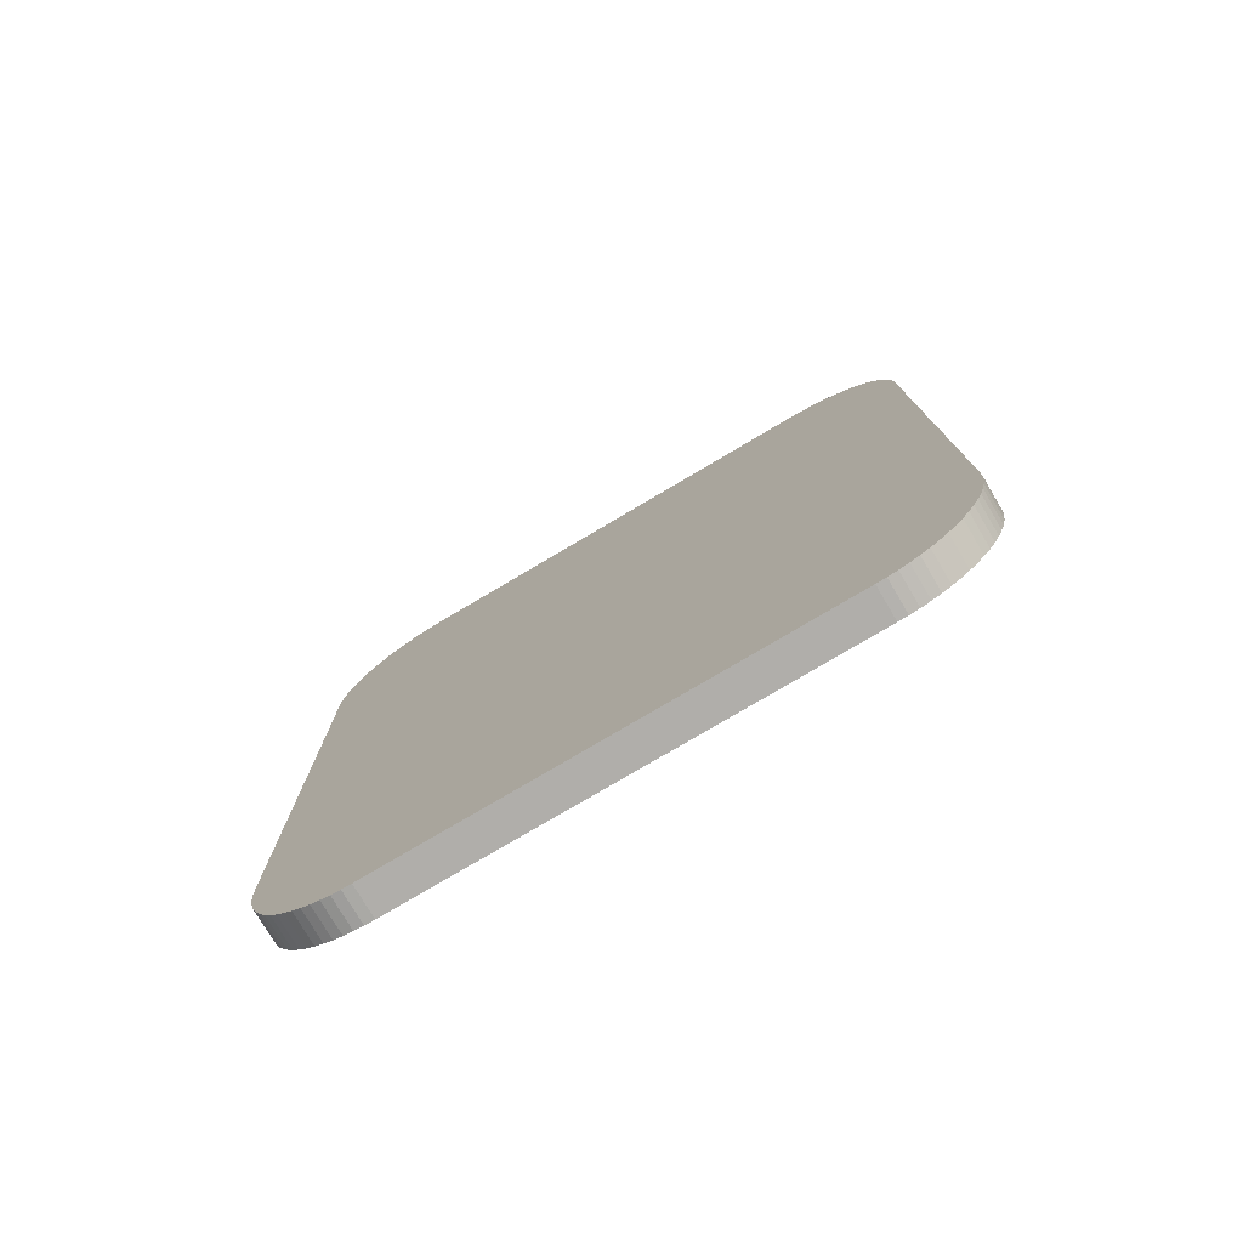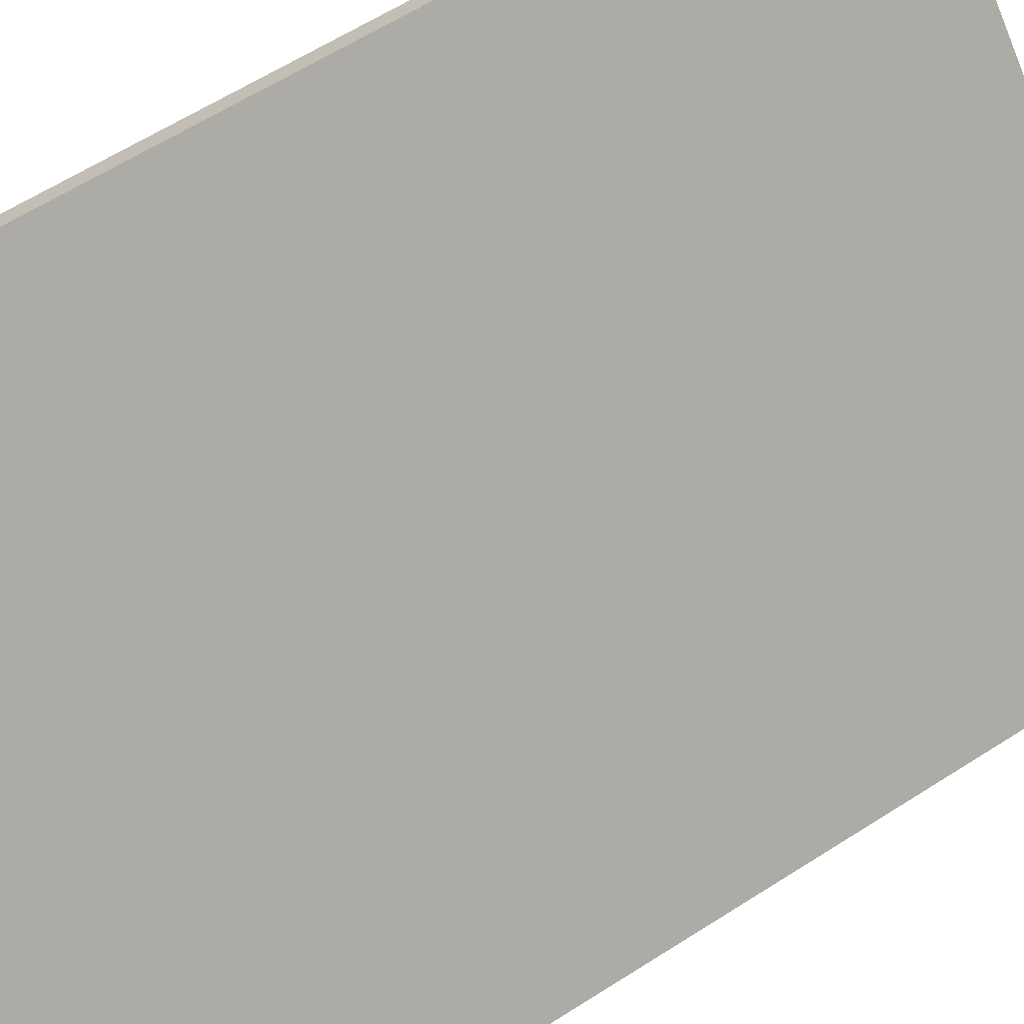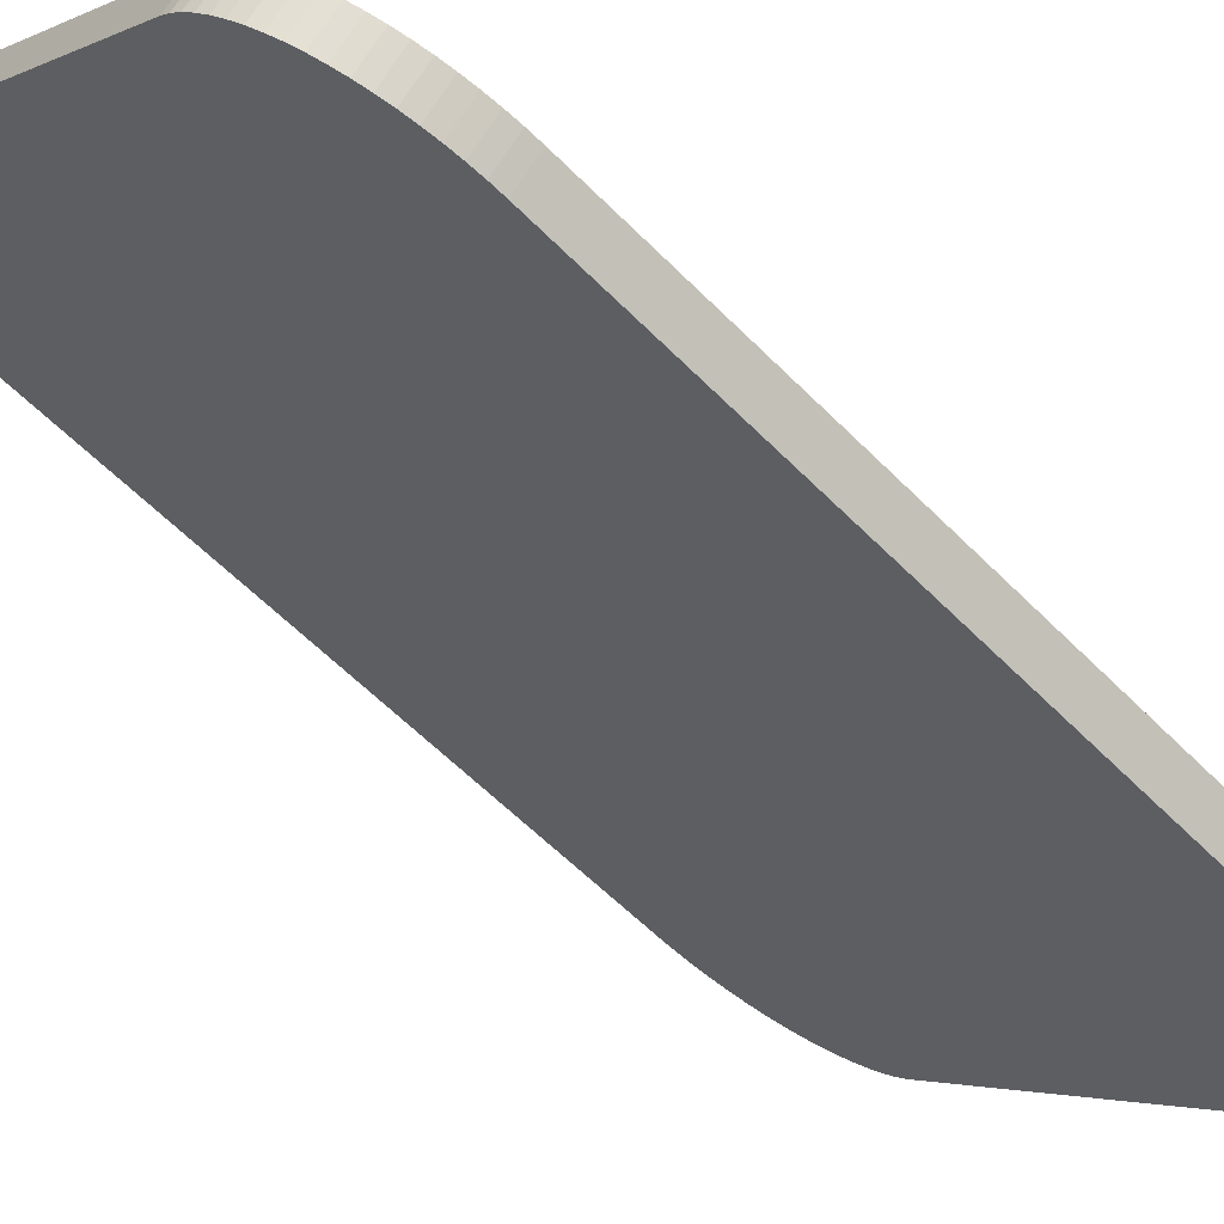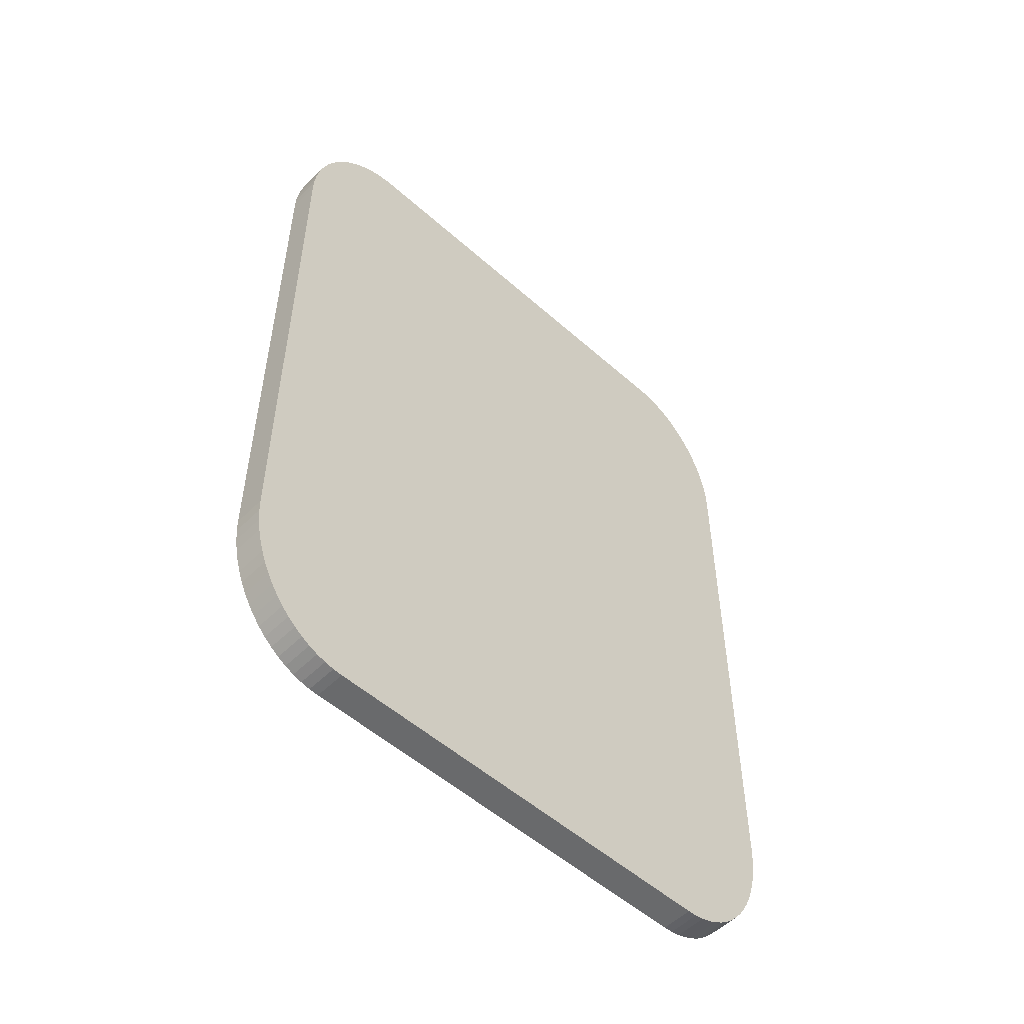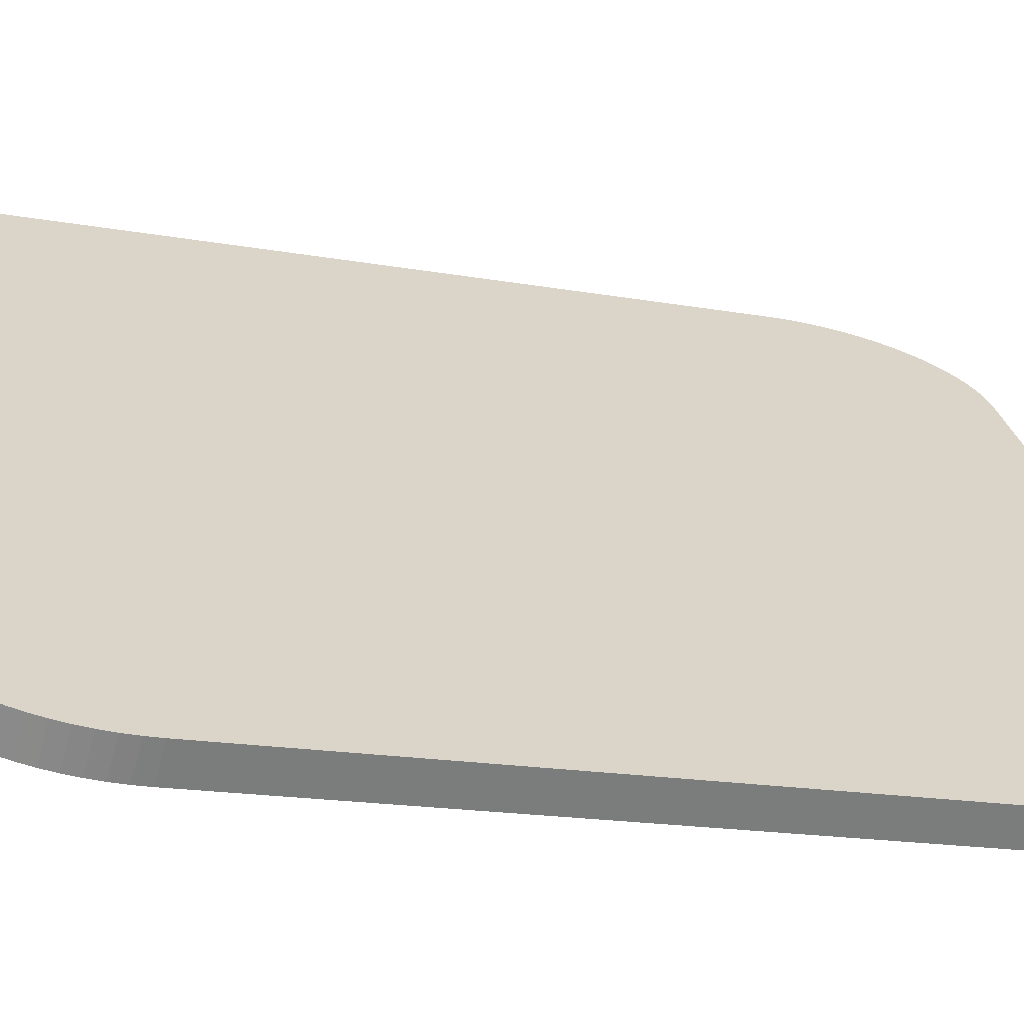
<metadata>
{"format":"obj","ext":"obj","renderer":"f3d","projection":"perspective","resolution":1024,"background":"white","views":[{"elev":-77.7,"azim":165.6,"up":"+Y"},{"elev":62.0,"azim":-123.0,"up":"+Z"},{"elev":-58.2,"azim":-136.3,"up":"+Z"},{"elev":-52.9,"azim":-88.6,"up":"+Y"},{"elev":-15.6,"azim":-111.8,"up":"+Z"}]}
</metadata>
<code>
o switchR1_Куб.202
v 0.0364 0.007596 0.03141
v 0.05098 0.03576 0.04599
v 0.03773 0.007708 0.03273
v 0.03898 0.008027 0.03399
v 0.04022 0.008557 0.03522
v 0.04143 0.009292 0.03643
v 0.0426 0.01023 0.0376
v 0.04372 0.01136 0.03873
v 0.04479 0.01267 0.0398
v 0.0458 0.01416 0.0408
v 0.04673 0.01581 0.04173
v 0.04758 0.01762 0.04259
v 0.04836 0.01956 0.04336
v 0.04904 0.02162 0.04404
v 0.04962 0.02379 0.04463
v 0.05011 0.02605 0.04511
v 0.05049 0.02839 0.04549
v 0.05076 0.03078 0.04577
v 0.05093 0.0332 0.04593
v 0.05098 0.1667 0.04599
v 0.0364 0.1949 0.03141
v 0.05093 0.1693 0.04593
v 0.05076 0.1717 0.04577
v 0.05049 0.1741 0.04549
v 0.05011 0.1764 0.04511
v 0.04962 0.1787 0.04463
v 0.04904 0.1809 0.04404
v 0.04836 0.1829 0.04336
v 0.04758 0.1849 0.04259
v 0.04673 0.1867 0.04173
v 0.0458 0.1883 0.0408
v 0.04479 0.1898 0.0398
v 0.04372 0.1911 0.03873
v 0.0426 0.1923 0.0376
v 0.04143 0.1932 0.03643
v 0.04022 0.1939 0.03522
v 0.03898 0.1945 0.03399
v 0.03773 0.1948 0.03273
v -0.04599 0.03576 -0.05098
v -0.03141 0.007596 -0.0364
v -0.04593 0.0332 -0.05093
v -0.04577 0.03078 -0.05076
v -0.04549 0.02839 -0.05049
v -0.04511 0.02605 -0.0501
v -0.04463 0.02379 -0.04962
v -0.04404 0.02162 -0.04904
v -0.04336 0.01956 -0.04836
v -0.04259 0.01762 -0.04758
v -0.04173 0.01581 -0.04673
v -0.0408 0.01416 -0.04579
v -0.03979 0.01267 -0.04479
v -0.03873 0.01136 -0.04372
v -0.0376 0.01023 -0.0426
v -0.03643 0.009292 -0.04143
v -0.03522 0.008557 -0.04022
v -0.03399 0.008027 -0.03898
v -0.03273 0.007708 -0.03773
v -0.03141 0.1949 -0.0364
v -0.04599 0.1667 -0.05098
v -0.03273 0.1948 -0.03773
v -0.03399 0.1945 -0.03898
v -0.03522 0.1939 -0.04022
v -0.03643 0.1932 -0.04143
v -0.0376 0.1923 -0.0426
v -0.03873 0.1911 -0.04372
v -0.03979 0.1898 -0.04479
v -0.0408 0.1883 -0.04579
v -0.04173 0.1867 -0.04673
v -0.04259 0.1849 -0.04758
v -0.04336 0.1829 -0.04836
v -0.04404 0.1809 -0.04904
v -0.04463 0.1787 -0.04962
v -0.04511 0.1764 -0.0501
v -0.04549 0.1741 -0.05049
v -0.04577 0.1717 -0.05076
v -0.04593 0.1693 -0.05093
v 0.046 0.03576 0.05099
v 0.03141 0.007579 0.03641
v 0.04594 0.0332 0.05094
v 0.04578 0.03077 0.05077
v 0.0455 0.02838 0.05049
v 0.04512 0.02605 0.05011
v 0.04464 0.02379 0.04963
v 0.04405 0.02161 0.04904
v 0.04337 0.01955 0.04836
v 0.0426 0.01761 0.04759
v 0.04174 0.0158 0.04673
v 0.04081 0.01415 0.0458
v 0.0398 0.01266 0.0448
v 0.03873 0.01134 0.04373
v 0.03761 0.01021 0.0426
v 0.03644 0.009276 0.04143
v 0.03523 0.00854 0.04022
v 0.03399 0.00801 0.03898
v 0.03273 0.007691 0.03773
v 0.03141 0.1949 0.03641
v 0.046 0.1667 0.05099
v 0.03273 0.1948 0.03773
v 0.03399 0.1945 0.03898
v 0.03523 0.194 0.04022
v 0.03644 0.1932 0.04143
v 0.03761 0.1923 0.0426
v 0.03873 0.1912 0.04373
v 0.0398 0.1898 0.0448
v 0.04081 0.1883 0.0458
v 0.04174 0.1867 0.04673
v 0.0426 0.1849 0.04759
v 0.04337 0.1829 0.04836
v 0.04405 0.1809 0.04904
v 0.04464 0.1787 0.04963
v 0.04512 0.1764 0.05011
v 0.0455 0.1741 0.05049
v 0.04578 0.1717 0.05077
v 0.04594 0.1693 0.05094
v -0.0364 0.007579 -0.03141
v -0.05099 0.03576 -0.046
v -0.03773 0.007691 -0.03273
v -0.03898 0.00801 -0.03399
v -0.04022 0.00854 -0.03523
v -0.04143 0.009276 -0.03644
v -0.0426 0.01021 -0.03761
v -0.04373 0.01134 -0.03873
v -0.0448 0.01266 -0.0398
v -0.0458 0.01415 -0.04081
v -0.04673 0.0158 -0.04174
v -0.04759 0.01761 -0.0426
v -0.04836 0.01955 -0.04337
v -0.04904 0.02161 -0.04405
v -0.04963 0.02379 -0.04463
v -0.05011 0.02605 -0.04512
v -0.05049 0.02838 -0.0455
v -0.05077 0.03077 -0.04578
v -0.05094 0.0332 -0.04594
v -0.05099 0.1667 -0.046
v -0.0364 0.1949 -0.03141
v -0.05094 0.1693 -0.04594
v -0.05077 0.1717 -0.04578
v -0.05049 0.1741 -0.0455
v -0.05011 0.1764 -0.04512
v -0.04963 0.1787 -0.04463
v -0.04904 0.1809 -0.04405
v -0.04836 0.1829 -0.04337
v -0.04759 0.1849 -0.0426
v -0.04673 0.1867 -0.04174
v -0.0458 0.1883 -0.04081
v -0.0448 0.1898 -0.0398
v -0.04373 0.1912 -0.03873
v -0.0426 0.1923 -0.03761
v -0.04143 0.1932 -0.03644
v -0.04022 0.194 -0.03523
v -0.03898 0.1945 -0.03399
v -0.03773 0.1948 -0.03273
v -0.03147 0.002606 -0.03646
v -0.03296 0.002732 -0.03795
v -0.03444 0.003108 -0.03943
v -0.03589 0.003732 -0.04089
v -0.03732 0.004599 -0.04231
v -0.0387 0.005702 -0.04369
v -0.04002 0.007033 -0.04501
v -0.04128 0.008582 -0.04627
v -0.04246 0.01034 -0.04746
v -0.04356 0.01228 -0.04856
v -0.04457 0.01441 -0.04956
v -0.04548 0.0167 -0.05047
v -0.04628 0.01913 -0.05128
v -0.04697 0.02168 -0.05196
v -0.04754 0.02435 -0.05253
v -0.04799 0.0271 -0.05298
v -0.04831 0.02991 -0.05331
v -0.04851 0.03277 -0.0535
v -0.04857 0.03565 -0.05357
v -0.03296 0.1998 -0.03795
v -0.03147 0.1999 -0.03646
v -0.03444 0.1994 -0.03943
v -0.03589 0.1988 -0.04089
v -0.03732 0.1979 -0.04231
v -0.0387 0.1968 -0.04369
v -0.04002 0.1955 -0.04501
v -0.04128 0.1939 -0.04627
v -0.04246 0.1922 -0.04746
v -0.04356 0.1902 -0.04856
v -0.04457 0.1881 -0.04956
v -0.04548 0.1858 -0.05047
v -0.04628 0.1834 -0.05128
v -0.04697 0.1808 -0.05196
v -0.04754 0.1782 -0.05253
v -0.04799 0.1754 -0.05298
v -0.04831 0.1726 -0.05331
v -0.04851 0.1697 -0.0535
v -0.04857 0.1669 -0.05357
v 0.03795 0.002732 0.03296
v 0.03646 0.002606 0.03147
v 0.03943 0.003108 0.03444
v 0.04089 0.003732 0.0359
v 0.04231 0.004599 0.03732
v 0.04369 0.005702 0.0387
v 0.04501 0.007033 0.04002
v 0.04627 0.008582 0.04128
v 0.04746 0.01034 0.04246
v 0.04856 0.01228 0.04356
v 0.04956 0.01441 0.04457
v 0.05047 0.0167 0.04548
v 0.05128 0.01913 0.04628
v 0.05196 0.02168 0.04697
v 0.05254 0.02435 0.04754
v 0.05298 0.0271 0.04799
v 0.05331 0.02991 0.04831
v 0.0535 0.03277 0.04851
v 0.05357 0.03565 0.04857
v 0.03646 0.1999 0.03147
v 0.03795 0.1998 0.03296
v 0.03943 0.1994 0.03444
v 0.04089 0.1988 0.0359
v 0.04231 0.1979 0.03732
v 0.04369 0.1968 0.0387
v 0.04501 0.1955 0.04002
v 0.04627 0.1939 0.04128
v 0.04746 0.1922 0.04246
v 0.04856 0.1902 0.04356
v 0.04956 0.1881 0.04457
v 0.05047 0.1858 0.04548
v 0.05128 0.1834 0.04628
v 0.05196 0.1808 0.04697
v 0.05254 0.1782 0.04754
v 0.05298 0.1754 0.04799
v 0.05331 0.1726 0.04831
v 0.0535 0.1697 0.04851
v 0.05357 0.1669 0.04857
v -0.03795 0.002732 -0.03296
v -0.03646 0.002606 -0.03147
v -0.03943 0.003108 -0.03444
v -0.04089 0.003732 -0.03589
v -0.04231 0.004599 -0.03732
v -0.04369 0.005702 -0.0387
v -0.04501 0.007033 -0.04002
v -0.04627 0.008582 -0.04128
v -0.04746 0.01034 -0.04246
v -0.04856 0.01228 -0.04356
v -0.04956 0.01441 -0.04457
v -0.05047 0.0167 -0.04548
v -0.05128 0.01913 -0.04628
v -0.05196 0.02168 -0.04697
v -0.05254 0.02435 -0.04754
v -0.05298 0.0271 -0.04799
v -0.05331 0.02991 -0.04831
v -0.0535 0.03277 -0.04851
v -0.05357 0.03565 -0.04857
v -0.03646 0.1999 -0.03147
v -0.03795 0.1998 -0.03296
v -0.03943 0.1994 -0.03444
v -0.04089 0.1988 -0.03589
v -0.04231 0.1979 -0.03732
v -0.04369 0.1968 -0.0387
v -0.04501 0.1955 -0.04002
v -0.04627 0.1939 -0.04128
v -0.04746 0.1922 -0.04246
v -0.04856 0.1902 -0.04356
v -0.04956 0.1881 -0.04457
v -0.05047 0.1858 -0.04548
v -0.05128 0.1834 -0.04628
v -0.05196 0.1808 -0.04697
v -0.05254 0.1782 -0.04754
v -0.05298 0.1754 -0.04799
v -0.05331 0.1726 -0.04831
v -0.0535 0.1697 -0.04851
v -0.05357 0.1669 -0.04857
v 0.03147 0.002606 0.03646
v 0.03296 0.002732 0.03795
v 0.03444 0.003108 0.03943
v 0.03589 0.003732 0.04089
v 0.03732 0.004599 0.04231
v 0.0387 0.005702 0.04369
v 0.04002 0.007033 0.04501
v 0.04128 0.008582 0.04627
v 0.04246 0.01034 0.04746
v 0.04356 0.01228 0.04856
v 0.04457 0.01441 0.04957
v 0.04548 0.0167 0.05047
v 0.04628 0.01913 0.05128
v 0.04697 0.02168 0.05196
v 0.04754 0.02435 0.05254
v 0.04799 0.0271 0.05298
v 0.04831 0.02991 0.05331
v 0.04851 0.03277 0.0535
v 0.04857 0.03565 0.05357
v 0.03296 0.1998 0.03795
v 0.03147 0.1999 0.03646
v 0.03444 0.1994 0.03943
v 0.03589 0.1988 0.04089
v 0.03732 0.1979 0.04231
v 0.0387 0.1968 0.04369
v 0.04002 0.1955 0.04501
v 0.04128 0.1939 0.04627
v 0.04246 0.1922 0.04746
v 0.04356 0.1902 0.04856
v 0.04457 0.1881 0.04957
v 0.04548 0.1858 0.05047
v 0.04628 0.1834 0.05128
v 0.04697 0.1808 0.05196
v 0.04754 0.1782 0.05254
v 0.04799 0.1754 0.05298
v 0.04831 0.1726 0.05331
v 0.04851 0.1697 0.0535
v 0.04857 0.1669 0.05357
f 115 117 118 119 120 121 122 123 124 125 126 127 128 129 130 131 132 133 116 134 136 137 138 139 140 141 142 143 144 145 146 147 148 149 150 151 152 135 96 98 99 100 101 102 103 104 105 106 107 108 109 110 111 112 113 114 97 77 79 80 81 82 83 84 85 86 87 88 89 90 91 92 93 94 95 78
f 1 3 4 5 6 7 8 9 10 11 12 13 14 15 16 17 18 19 2 20 22 23 24 25 26 27 28 29 30 31 32 33 34 35 36 37 38 21 58 60 61 62 63 64 65 66 67 68 69 70 71 72 73 74 75 76 59 39 41 42 43 44 45 46 47 48 49 50 51 52 53 54 55 56 57 40
f 285 304 228 209
f 171 190 266 247
f 230 153 154 229
f 229 154 155 231
f 231 155 156 232
f 232 156 157 233
f 233 157 158 234
f 234 158 159 235
f 235 159 160 236
f 236 160 161 237
f 237 161 162 238
f 238 162 163 239
f 239 163 164 240
f 240 164 165 241
f 241 165 166 242
f 242 166 167 243
f 243 167 168 244
f 244 168 169 245
f 245 169 170 246
f 246 170 171 247
f 173 248 249 172
f 172 249 250 174
f 174 250 251 175
f 175 251 252 176
f 176 252 253 177
f 177 253 254 178
f 178 254 255 179
f 179 255 256 180
f 180 256 257 181
f 181 257 258 182
f 182 258 259 183
f 183 259 260 184
f 184 260 261 185
f 185 261 262 186
f 186 262 263 187
f 187 263 264 188
f 188 264 265 189
f 189 265 266 190
f 192 267 268 191
f 191 268 269 193
f 193 269 270 194
f 194 270 271 195
f 195 271 272 196
f 196 272 273 197
f 197 273 274 198
f 198 274 275 199
f 199 275 276 200
f 200 276 277 201
f 201 277 278 202
f 202 278 279 203
f 203 279 280 204
f 204 280 281 205
f 205 281 282 206
f 206 282 283 207
f 207 283 284 208
f 208 284 285 209
f 287 210 211 286
f 286 211 212 288
f 288 212 213 289
f 289 213 214 290
f 290 214 215 291
f 291 215 216 292
f 292 216 217 293
f 293 217 218 294
f 294 218 219 295
f 295 219 220 296
f 296 220 221 297
f 297 221 222 298
f 298 222 223 299
f 299 223 224 300
f 300 224 225 301
f 301 225 226 302
f 302 226 227 303
f 303 227 228 304
f 40 57 154 153
f 57 56 155 154
f 56 55 156 155
f 55 54 157 156
f 54 53 158 157
f 53 52 159 158
f 52 51 160 159
f 51 50 161 160
f 50 49 162 161
f 49 48 163 162
f 48 47 164 163
f 47 46 165 164
f 46 45 166 165
f 45 44 167 166
f 44 43 168 167
f 43 42 169 168
f 42 41 170 169
f 41 39 171 170
f 60 58 173 172
f 61 60 172 174
f 62 61 174 175
f 63 62 175 176
f 64 63 176 177
f 65 64 177 178
f 66 65 178 179
f 67 66 179 180
f 68 67 180 181
f 69 68 181 182
f 70 69 182 183
f 71 70 183 184
f 72 71 184 185
f 73 72 185 186
f 74 73 186 187
f 75 74 187 188
f 76 75 188 189
f 59 76 189 190
f 3 1 192 191
f 4 3 191 193
f 5 4 193 194
f 6 5 194 195
f 7 6 195 196
f 8 7 196 197
f 9 8 197 198
f 10 9 198 199
f 11 10 199 200
f 12 11 200 201
f 13 12 201 202
f 14 13 202 203
f 15 14 203 204
f 16 15 204 205
f 17 16 205 206
f 18 17 206 207
f 19 18 207 208
f 2 19 208 209
f 21 38 211 210
f 38 37 212 211
f 37 36 213 212
f 36 35 214 213
f 35 34 215 214
f 34 33 216 215
f 33 32 217 216
f 32 31 218 217
f 31 30 219 218
f 30 29 220 219
f 29 28 221 220
f 28 27 222 221
f 27 26 223 222
f 26 25 224 223
f 25 24 225 224
f 24 23 226 225
f 23 22 227 226
f 22 20 228 227
f 20 2 209 228
f 39 59 190 171
f 117 115 230 229
f 118 117 229 231
f 119 118 231 232
f 120 119 232 233
f 121 120 233 234
f 122 121 234 235
f 123 122 235 236
f 124 123 236 237
f 125 124 237 238
f 126 125 238 239
f 127 126 239 240
f 128 127 240 241
f 129 128 241 242
f 130 129 242 243
f 131 130 243 244
f 132 131 244 245
f 133 132 245 246
f 116 133 246 247
f 135 152 249 248
f 152 151 250 249
f 151 150 251 250
f 150 149 252 251
f 149 148 253 252
f 148 147 254 253
f 147 146 255 254
f 146 145 256 255
f 145 144 257 256
f 144 143 258 257
f 143 142 259 258
f 142 141 260 259
f 141 140 261 260
f 140 139 262 261
f 139 138 263 262
f 138 137 264 263
f 137 136 265 264
f 136 134 266 265
f 78 95 268 267
f 95 94 269 268
f 94 93 270 269
f 93 92 271 270
f 92 91 272 271
f 91 90 273 272
f 90 89 274 273
f 89 88 275 274
f 88 87 276 275
f 87 86 277 276
f 86 85 278 277
f 85 84 279 278
f 84 83 280 279
f 83 82 281 280
f 82 81 282 281
f 81 80 283 282
f 80 79 284 283
f 79 77 285 284
f 98 96 287 286
f 99 98 286 288
f 100 99 288 289
f 101 100 289 290
f 102 101 290 291
f 103 102 291 292
f 104 103 292 293
f 105 104 293 294
f 106 105 294 295
f 107 106 295 296
f 108 107 296 297
f 109 108 297 298
f 110 109 298 299
f 111 110 299 300
f 112 111 300 301
f 113 112 301 302
f 114 113 302 303
f 97 114 303 304
f 77 97 304 285
f 134 116 247 266
f 248 173 210 287
f 153 230 267 192
f 1 40 153 192
f 58 21 210 173
f 115 78 267 230
f 96 135 248 287

</code>
